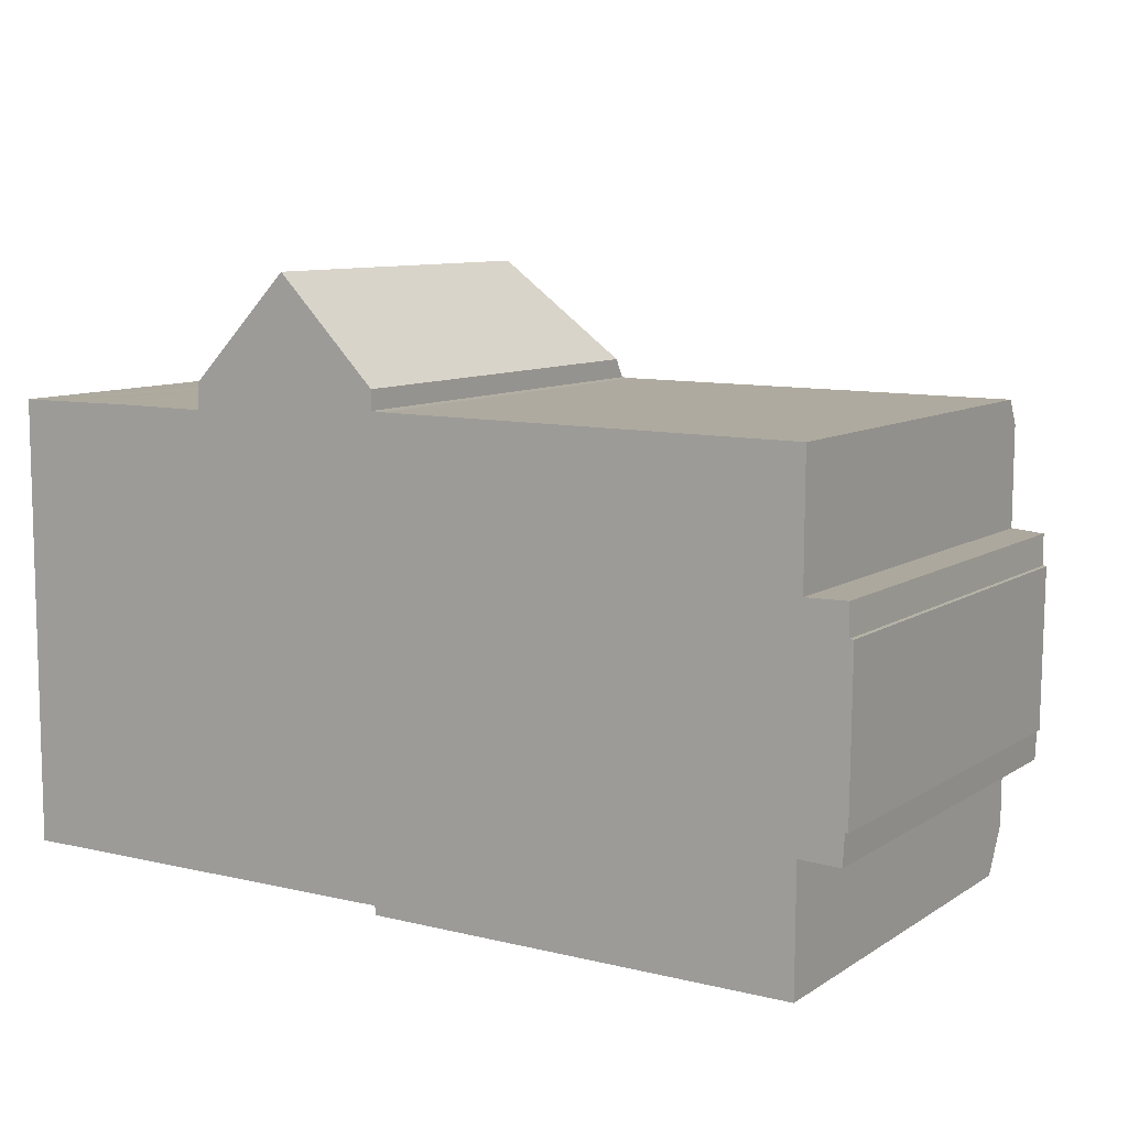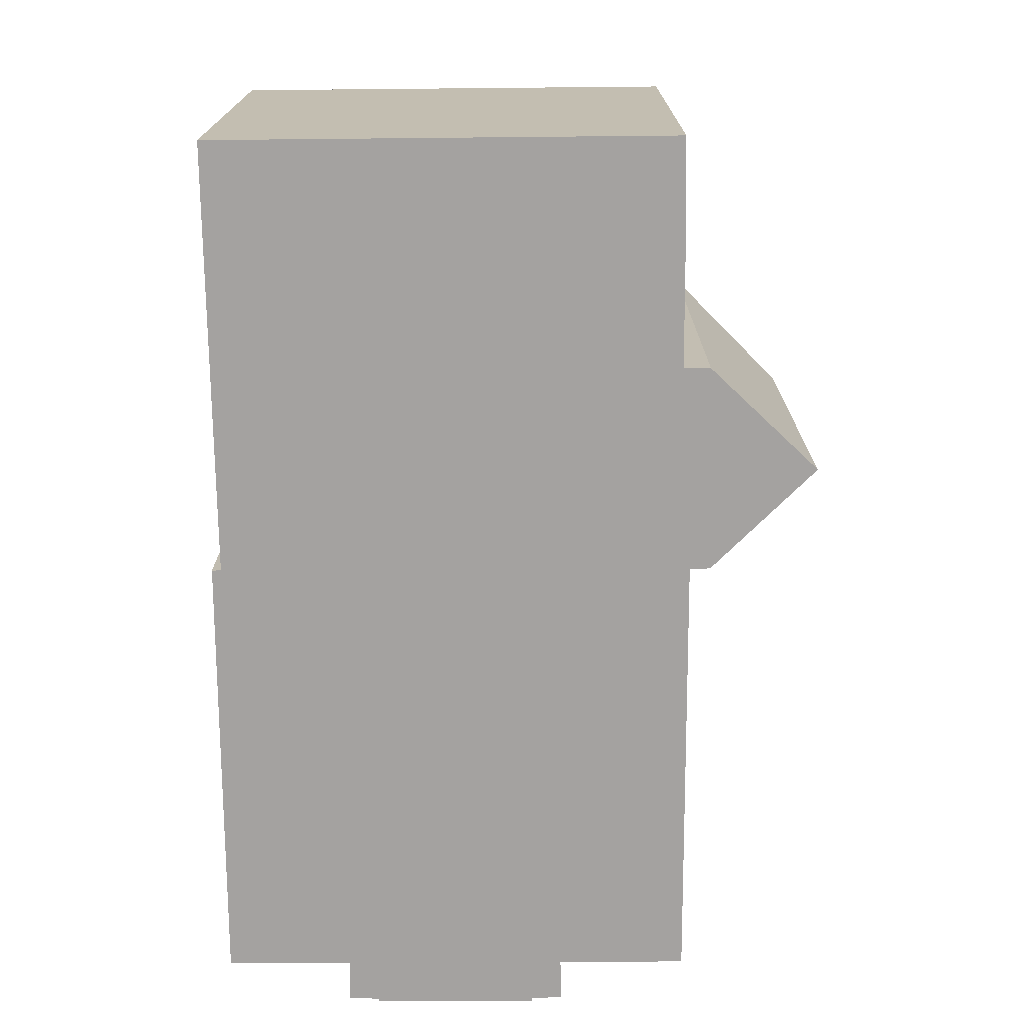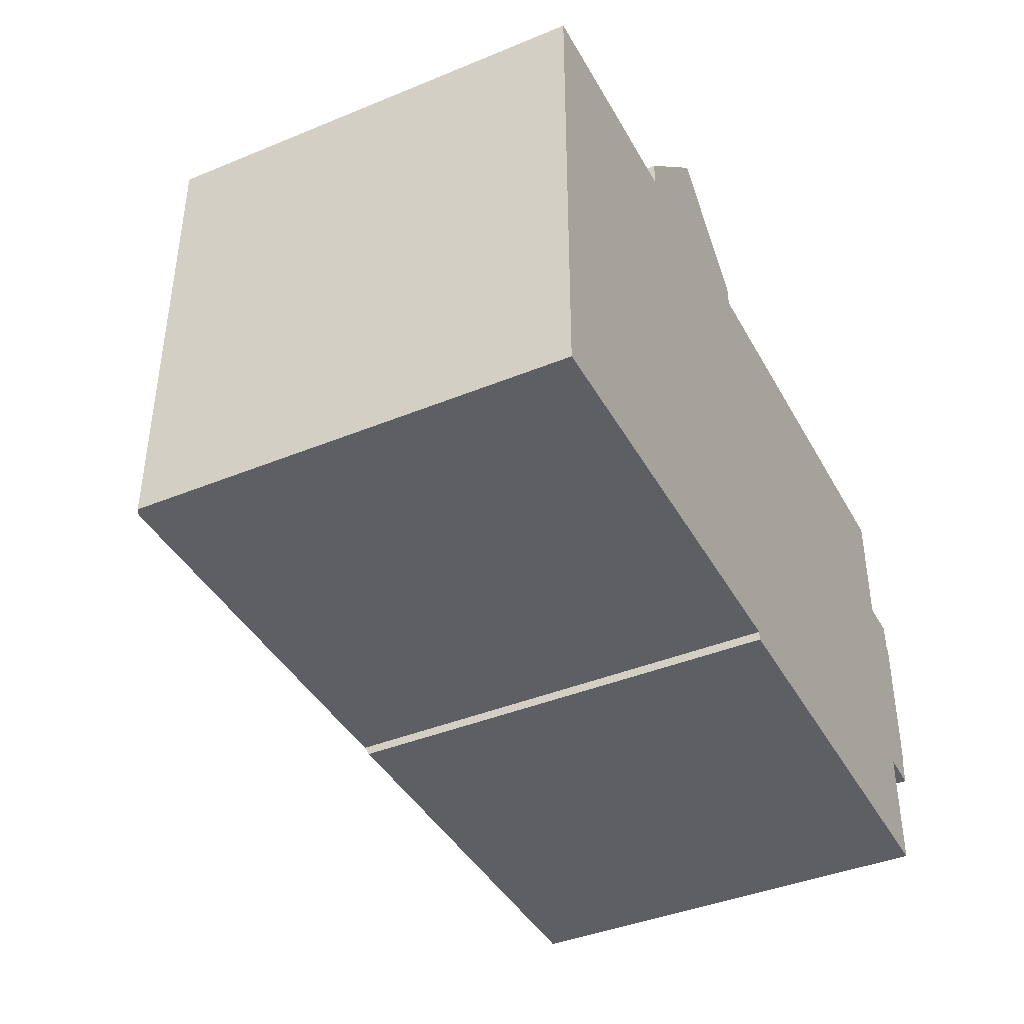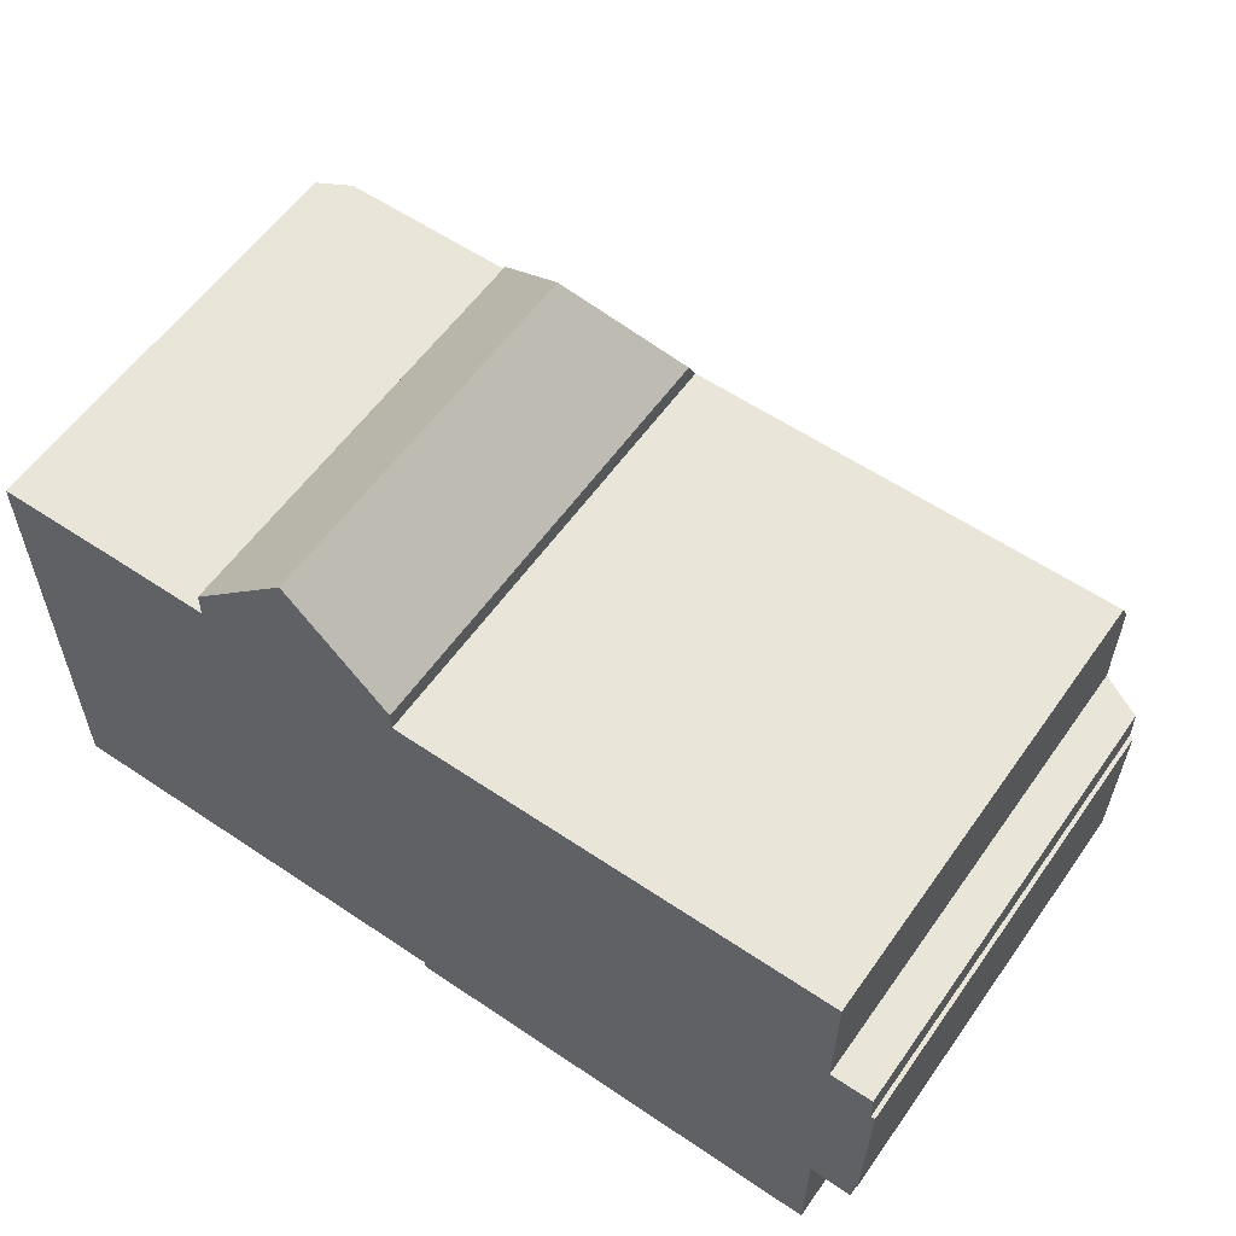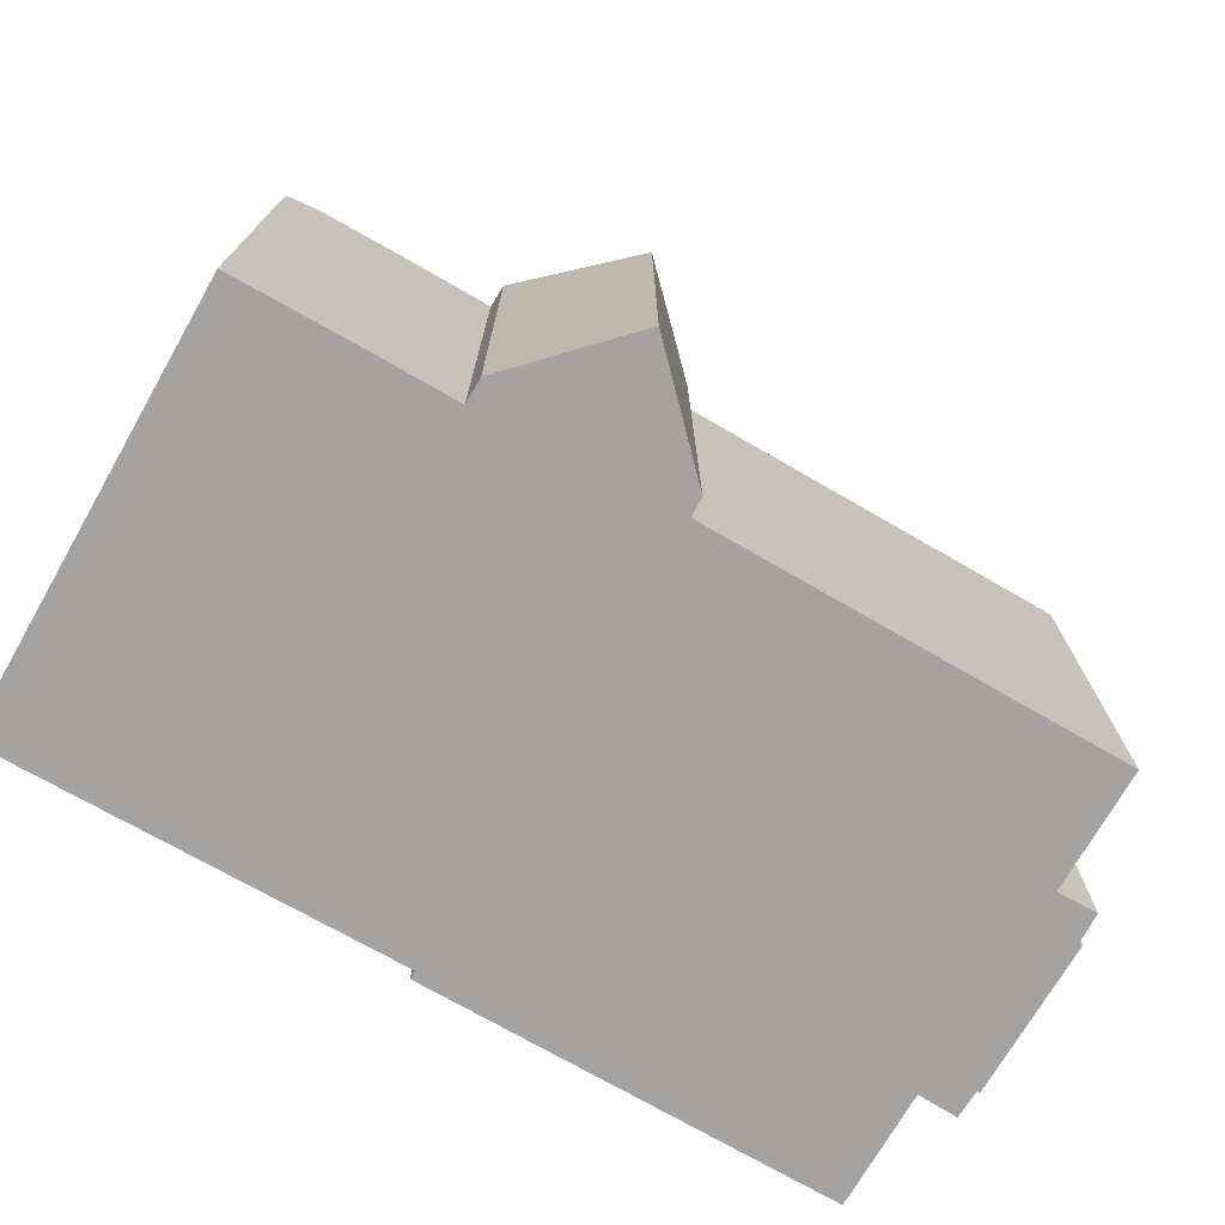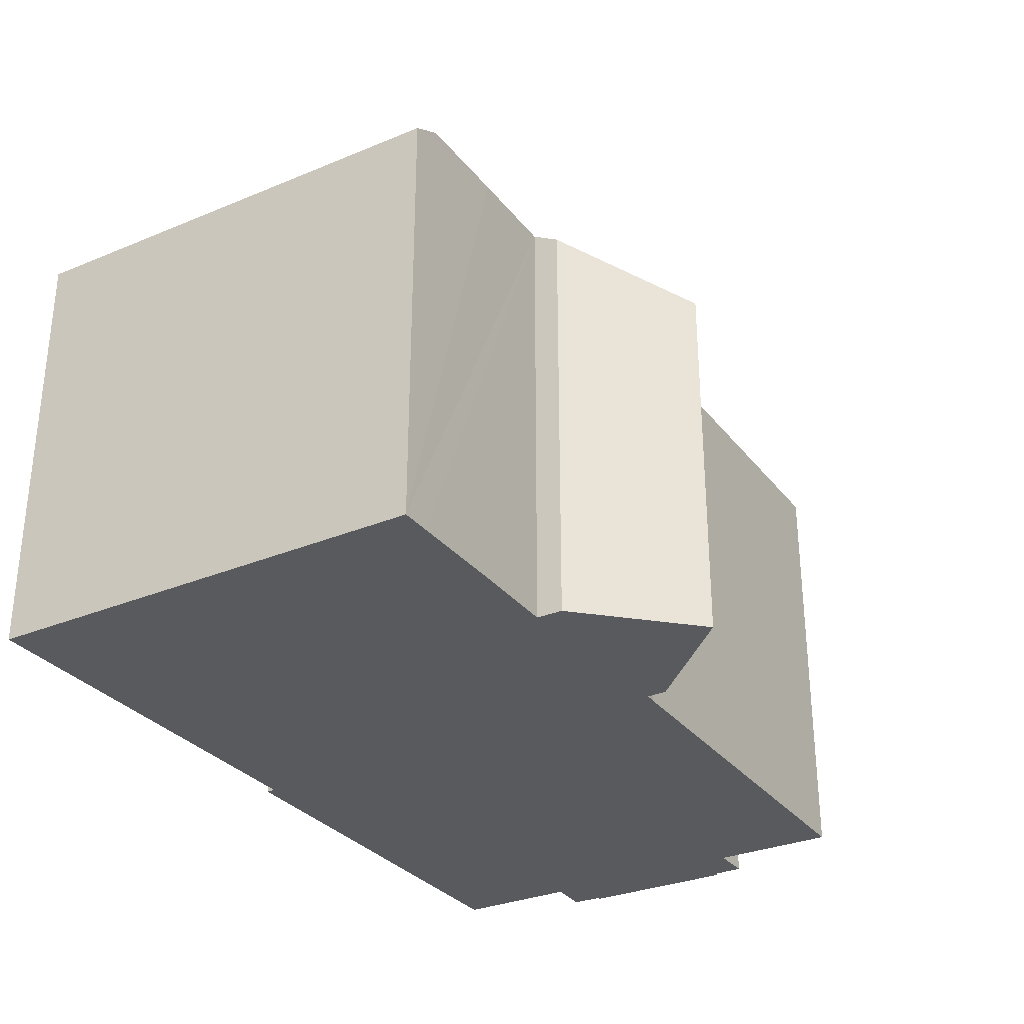
<metadata>
{"format":"obj","ext":"obj","renderer":"f3d","projection":"perspective","resolution":1024,"background":"white","views":[{"elev":9.2,"azim":32.0,"up":"+Z"},{"elev":-72.7,"azim":-89.4,"up":"+Y"},{"elev":-40.8,"azim":-63.3,"up":"+Z"},{"elev":57.9,"azim":34.9,"up":"+Z"},{"elev":-73.1,"azim":-29.7,"up":"+Y"},{"elev":-30.7,"azim":-58.9,"up":"+Y"}]}
</metadata>
<code>
v  5.626 12.93 5.409
v  0.008 9.86 10.36
v  0.727 10.25 10.36
v  0 9.9 6.062e-16
v  0.158 9.985 6.114e-16
v  5.234 9.82 11.14
v  5.057 10.24 10.37
v  5.065 9.915 10.97
v  2.928 10.24 10.38
v  7.399 8.603 13.38
v  9.7 10.12 10.58
v  15.01 12.93 5.382
v  9.592 9.82 11.13
v  9.689 9.874 11.03
v  9.943 10.12 10.57
v  19.61 10.14 10.51
v  19.61 10.45 9.929
v  20.56 9.924 6.931
v  19.6 10.45 7.62
v  20.54 9.937 7.633
v  20.61 9.882 3.24
v  20.65 9.874 6.923
v  20.54 9.918 3.246
v  19.56 10.45 2.588
v  19.55 10.45 0.795
v  20.5 9.936 2.549
v  9.617 10.01 0.01
v  19.54 9.874 -0.261
v  9.627 9.895 -0.194
v  9.617 -6.123e-19 0.01
v  9.627 1.188e-17 -0.194
v  0 0 0
v  0.008 -6.342e-16 10.36
v  5.057 -6.347e-16 10.37
v  5.065 -6.715e-16 10.97
v  0.158 0 0
v  20.54 -1.988e-16 3.246
v  20.61 -1.984e-16 3.24
v  19.56 -1.585e-16 2.588
v  20.5 -1.561e-16 2.549
v  19.54 1.598e-17 -0.261
v  0.727 -6.345e-16 10.36
v  2.928 -6.353e-16 10.38
v  9.689 -6.753e-16 11.03
v  7.399 -8.192e-16 13.38
v  9.592 -6.813e-16 11.13
v  9.943 -6.47e-16 10.57
v  9.7 -6.48e-16 10.58
v  19.61 -6.436e-16 10.51
v  19.6 -4.666e-16 7.62
v  20.54 -4.674e-16 7.633
v  20.56 -4.244e-16 6.931
v  20.65 -4.239e-16 6.923
v  5.234 -6.821e-16 11.14
v  19.61 -6.08e-16 9.929
v  19.55 -4.868e-17 0.795
g defaultobject
f 1 2 3
f 2 1 4
f 4 1 5
f 6 7 8
f 9 1 3
f 1 9 7
f 1 7 6
f 1 6 10
f 1 10 11
f 1 11 12
f 11 10 13
f 11 13 14
f 12 11 15
f 12 15 16
f 12 16 17
f 18 19 20
f 21 18 22
f 18 21 12
f 12 21 23
f 12 23 24
f 12 24 25
f 24 23 26
f 19 12 17
f 12 19 18
f 1 27 5
f 27 1 12
f 27 28 29
f 28 27 12
f 28 12 25
f 29 30 27
f 30 29 31
f 32 2 4
f 2 32 33
f 34 8 7
f 8 34 35
f 30 5 27
f 5 30 4
f 4 30 32
f 32 30 36
f 21 37 23
f 37 21 38
f 26 39 24
f 39 26 40
f 28 31 29
f 31 28 41
f 2 9 3
f 9 2 33
f 9 33 7
f 7 33 42
f 7 42 34
f 34 42 43
f 13 44 14
f 44 13 10
f 44 10 45
f 44 45 46
f 11 47 15
f 47 11 48
f 15 49 16
f 49 15 47
f 50 20 19
f 20 50 51
f 52 22 18
f 22 52 53
f 35 6 8
f 6 35 10
f 10 35 45
f 45 35 54
f 14 48 11
f 48 14 44
f 16 19 17
f 19 16 50
f 50 16 49
f 50 49 55
f 51 18 20
f 18 51 52
f 22 38 21
f 38 22 53
f 23 40 26
f 40 23 37
f 39 25 24
f 25 39 28
f 28 39 41
f 41 39 56
f 53 37 38
f 37 53 39
f 39 40 37
f 56 31 41
f 31 56 39
f 31 39 53
f 31 53 52
f 31 52 51
f 31 51 50
f 31 50 55
f 31 55 49
f 31 49 47
f 31 47 30
f 30 47 36
f 36 47 48
f 36 48 44
f 36 44 46
f 36 46 45
f 36 45 34
f 34 45 54
f 36 34 32
f 34 54 35
f 34 33 32
f 33 34 43
f 33 43 42

</code>
